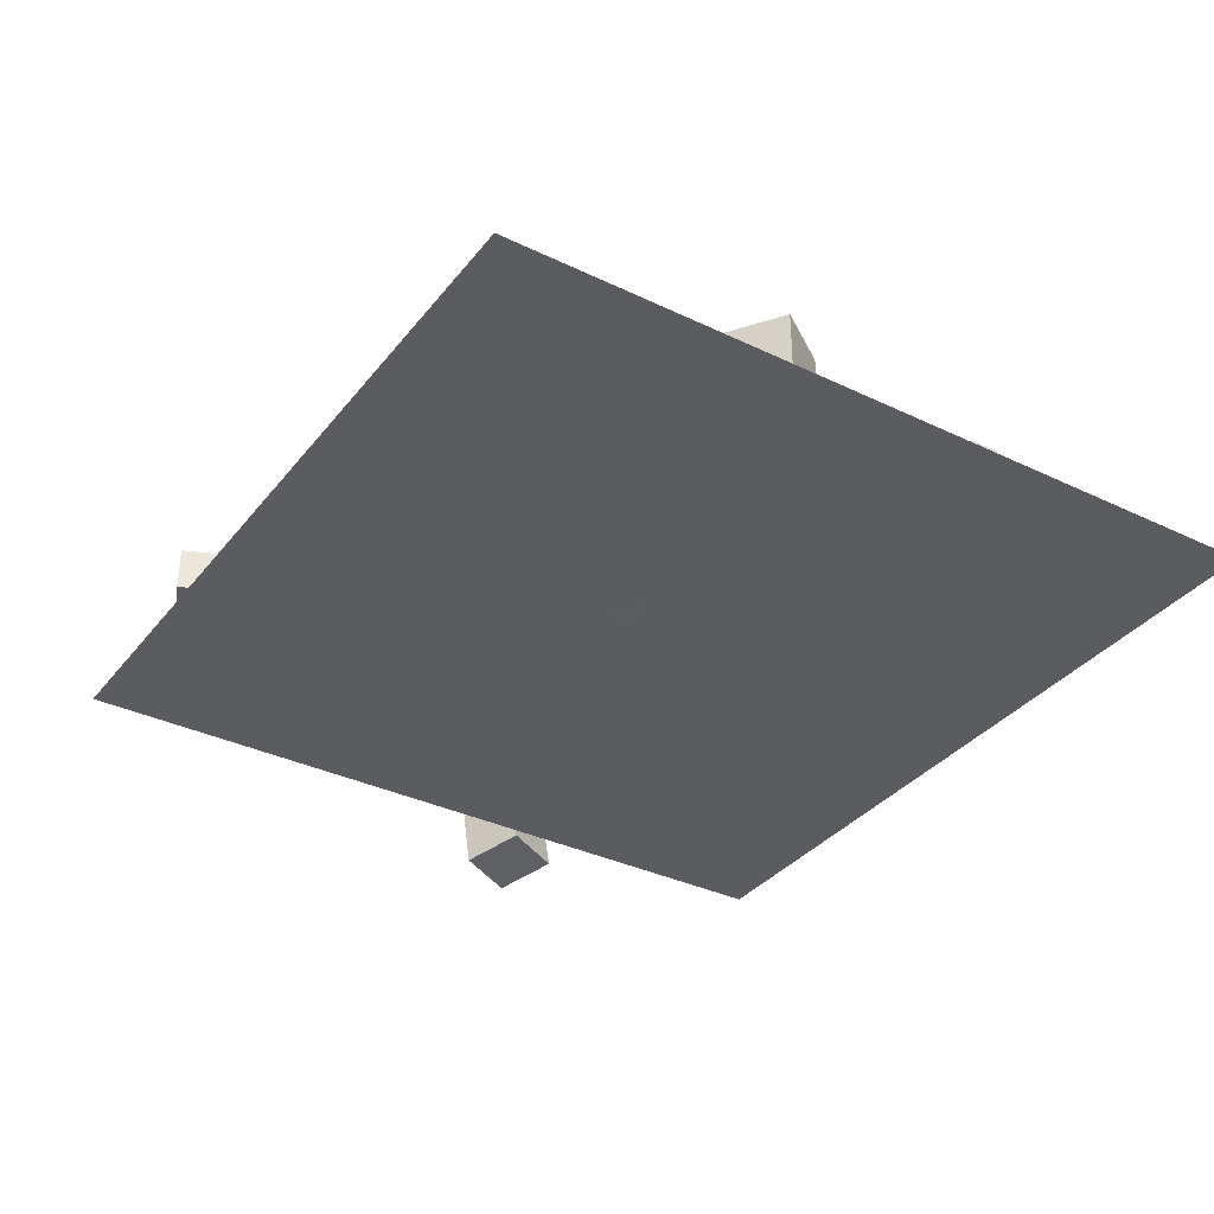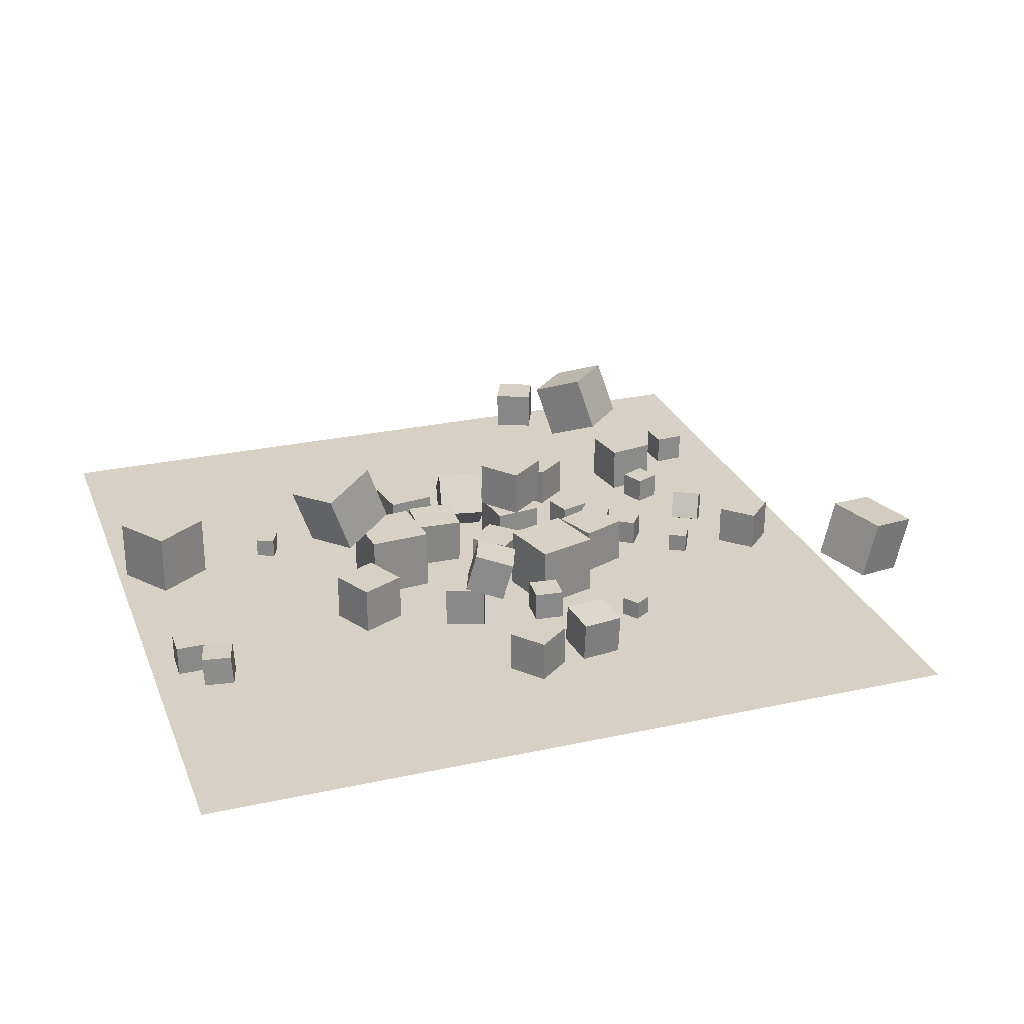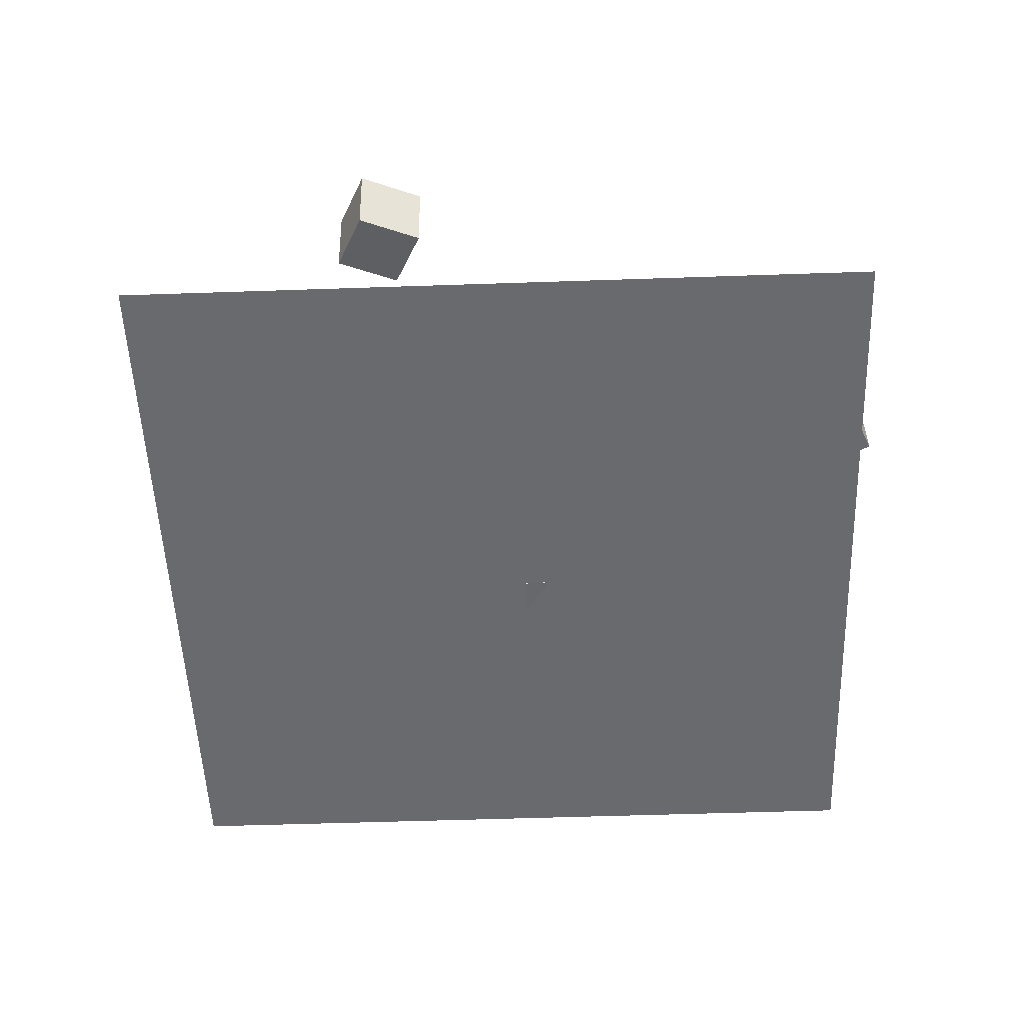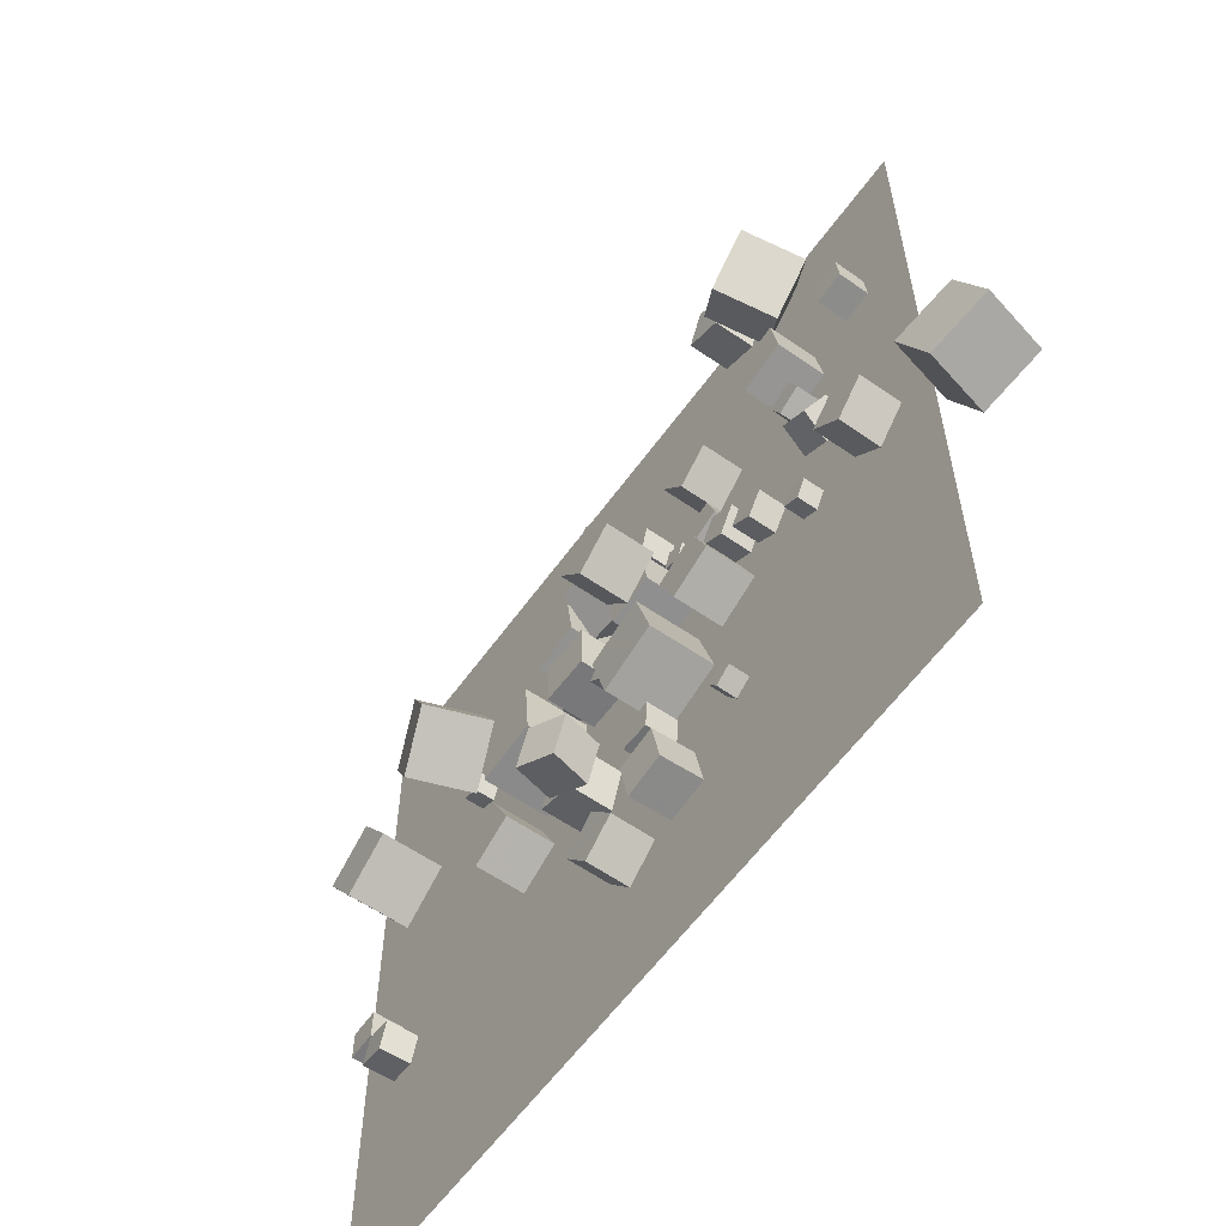
<metadata>
{"format":"obj","ext":"obj","renderer":"f3d","projection":"perspective","resolution":1024,"background":"white","views":[{"elev":-34.8,"azim":-122.7,"up":"+Z"},{"elev":26.8,"azim":-18.8,"up":"+Z"},{"elev":-53.0,"azim":92.1,"up":"+Z"},{"elev":-59.3,"azim":54.5,"up":"+Y"}]}
</metadata>
<code>
v 6.676 19.96 -2.538
v 5.093 18.73 -2.537
v 6.677 19.96 -0.5378
v 5.094 18.73 -0.5368
v 7.899 18.37 -2.538
v 6.316 17.15 -2.537
v 7.9 18.37 -0.5378
v 6.317 17.15 -0.5369
f 2 4 3
f 8 7 3
f 6 5 7
f 2 1 5
f 3 7 5
f 8 4 2
f 1 2 3
f 4 8 3
f 8 6 7
f 6 2 5
f 1 3 5
f 6 8 2
v 1.662 14.28 -0.2116
v 3.969 14.57 -0.2116
v 1.662 14.28 -2.537
v 3.969 14.57 -2.537
v 1.949 11.97 -0.2117
v 4.256 12.26 -0.2116
v 1.949 11.97 -2.537
v 4.256 12.26 -2.537
f 12 11 9
f 16 15 11
f 14 13 15
f 10 9 13
f 9 11 15
f 16 12 10
f 10 12 9
f 12 16 11
f 16 14 15
f 14 10 13
f 13 9 15
f 14 16 10
v 4.887 15.66 -1.592
v 4.015 16.02 -1.592
v 4.523 14.78 -1.592
v 3.651 15.15 -1.592
v 4.887 15.65 -2.537
v 4.015 16.02 -2.537
v 4.523 14.78 -2.537
v 3.651 15.15 -2.537
f 18 20 19
f 24 23 19
f 22 21 23
f 22 18 17
f 17 19 23
f 24 20 18
f 17 18 19
f 20 24 19
f 24 22 23
f 21 22 17
f 21 17 23
f 22 24 18
v 11.64 10.11 -2.553
v 11.17 9.297 -2.557
v 11.64 10.11 -1.608
v 11.16 9.297 -1.612
v 12.46 9.639 -2.546
v 11.99 8.822 -2.55
v 12.45 9.639 -1.601
v 11.98 8.822 -1.605
f 26 28 27
f 32 31 27
f 32 30 29
f 30 26 25
f 25 27 31
f 32 28 26
f 25 26 27
f 28 32 27
f 31 32 29
f 29 30 25
f 29 25 31
f 30 32 26
v 1.522 13.9 -0.2117
v 1.522 13.9 2.114
v 3.358 15.33 -0.2116
v 3.358 15.33 2.114
v 2.948 12.07 -0.2117
v 2.948 12.07 2.113
v 4.784 13.49 -0.2117
v 4.784 13.49 2.114
f 36 35 33
f 40 39 35
f 40 38 37
f 38 34 33
f 35 39 37
f 40 36 34
f 34 36 33
f 36 40 35
f 39 40 37
f 37 38 33
f 33 35 37
f 38 40 34
v 5.071 10.54 -2.537
v 5.949 8.386 -2.537
v 5.071 10.54 -0.2114
v 5.949 8.386 -0.2116
v 7.224 11.42 -2.537
v 8.102 9.264 -2.537
v 7.224 11.42 -0.2116
v 8.102 9.264 -0.2117
f 42 44 43
f 48 47 43
f 46 45 47
f 42 41 45
f 41 43 47
f 48 44 42
f 41 42 43
f 44 48 43
f 48 46 47
f 46 42 45
f 45 41 47
f 46 48 42
v -10.21 15.75 -1.605
v -11.08 16.13 -1.614
v -10.2 15.75 -2.55
v -11.07 16.13 -2.559
v -9.833 16.61 -1.601
v -10.7 16.99 -1.61
v -9.823 16.61 -2.546
v -10.69 16.99 -2.554
f 52 51 49
f 52 56 55
f 54 53 55
f 50 49 53
f 51 55 53
f 56 52 50
f 50 52 49
f 51 52 55
f 56 54 55
f 54 50 53
f 49 51 53
f 54 56 50
v 1.546 8.572 -2.54
v 2.381 5.637 -2.567
v 1.547 8.544 0.5126
v 2.382 5.608 0.4849
v 4.482 9.408 -2.533
v 5.317 6.472 -2.561
v 4.483 9.38 0.5195
v 5.318 6.444 0.4918
f 60 59 57
f 60 64 63
f 62 61 63
f 58 57 61
f 59 63 61
f 62 64 60
f 58 60 57
f 59 60 63
f 64 62 63
f 62 58 61
f 57 59 61
f 58 62 60
v 23.89 4.88 -0.5758
v 21.2 3.591 0.04923
v 23.2 4.887 -3.549
v 20.5 3.597 -2.924
v 22.64 7.647 -0.2772
v 19.94 6.357 0.3479
v 21.94 7.654 -3.25
v 19.25 6.364 -2.625
f 68 67 65
f 68 72 71
f 70 69 71
f 70 66 65
f 67 71 69
f 70 72 68
f 66 68 65
f 67 68 71
f 72 70 71
f 69 70 65
f 65 67 69
f 66 70 68
v -16.27 4.75 -1.117
v -16.64 3.341 -1.095
v -14.86 4.381 -1.028
v -15.23 2.972 -1.006
v -16.19 4.706 -2.572
v -16.56 3.296 -2.549
v -14.78 4.337 -2.483
v -15.15 2.927 -2.46
f 74 76 75
f 80 79 75
f 80 78 77
f 74 73 77
f 73 75 79
f 80 76 74
f 73 74 75
f 76 80 75
f 79 80 77
f 78 74 77
f 77 73 79
f 78 80 74
v 13.97 11.69 -0.5949
v 13.64 11.11 -1.89
v 14.61 12.82 -1.264
v 14.28 12.24 -2.559
v 12.7 12.41 -0.5918
v 12.37 11.82 -1.887
v 13.33 13.54 -1.261
v 13 12.95 -2.556
f 84 83 81
f 88 87 83
f 86 85 87
f 82 81 85
f 81 83 87
f 86 88 84
f 82 84 81
f 84 88 83
f 88 86 87
f 86 82 85
f 85 81 87
f 82 86 84
v 5.858 14.53 -2.538
v 5.858 14.53 -1.08
v 7.25 14.96 -2.538
v 7.25 14.96 -1.08
v 6.29 13.14 -2.537
v 6.29 13.14 -1.079
v 7.682 13.57 -2.537
v 7.682 13.57 -1.08
f 92 91 89
f 96 95 91
f 94 93 95
f 90 89 93
f 91 95 93
f 96 92 90
f 90 92 89
f 92 96 91
f 96 94 95
f 94 90 93
f 89 91 93
f 94 96 90
v -2.683 12.13 -0.246
v -0.359 12.08 -0.2807
v -2.634 14.46 -0.1951
v -0.3092 14.41 -0.2299
v -2.717 12.18 -2.57
v -0.3926 12.13 -2.605
v -2.667 14.51 -2.52
v -0.3428 14.46 -2.554
f 100 99 97
f 104 103 99
f 102 101 103
f 102 98 97
f 97 99 103
f 104 100 98
f 98 100 97
f 100 104 99
f 104 102 103
f 101 102 97
f 101 97 103
f 102 104 98
v 7.995 11.29 -1.079
v 8.758 12.53 -1.079
v 6.753 12.05 -1.079
v 7.516 13.29 -1.079
v 7.996 11.29 -2.537
v 8.759 12.53 -2.536
v 6.754 12.05 -2.537
v 7.517 13.29 -2.537
f 106 108 107
f 112 111 107
f 110 109 111
f 106 105 109
f 107 111 109
f 112 108 106
f 105 106 107
f 108 112 107
f 112 110 111
f 110 106 109
f 105 107 109
f 110 112 106
v 9.53 10.6 -2.537
v 9.53 10.6 -1.251
v 8.48 11.34 -2.537
v 8.48 11.34 -1.251
v 10.27 11.65 -2.537
v 10.27 11.65 -1.251
v 9.222 12.39 -2.537
v 9.222 12.39 -1.251
f 116 115 113
f 120 119 115
f 118 117 119
f 114 113 117
f 113 115 119
f 120 116 114
f 114 116 113
f 116 120 115
f 120 118 119
f 118 114 117
f 117 113 119
f 118 120 114
v 2.096 1.536 -2.386
v 2.363 -0.44 -2.546
v 2.117 1.377 -0.392
v 2.384 -0.599 -0.5524
v 4.078 1.804 -2.385
v 4.345 -0.1721 -2.545
v 4.099 1.645 -0.3913
v 4.366 -0.3311 -0.5517
f 124 123 121
f 128 127 123
f 126 125 127
f 122 121 125
f 123 127 125
f 128 124 122
f 122 124 121
f 124 128 123
f 128 126 127
f 126 122 125
f 121 123 125
f 126 128 122
v 17.17 9.43 -2.557
v 17.17 9.437 -0.5663
v 15.76 8.024 -2.55
v 15.76 8.032 -0.5591
v 15.76 10.84 -2.561
v 15.76 10.85 -0.5698
v 14.35 9.435 -2.554
v 14.35 9.443 -0.5626
f 132 131 129
f 136 135 131
f 136 134 133
f 130 129 133
f 131 135 133
f 134 136 132
f 130 132 129
f 132 136 131
f 135 136 133
f 134 130 133
f 129 131 133
f 130 134 132
v 0.1768 5.794 -0.8381
v -1.615 6.503 -0.3005
v 0.6856 5.619 1.088
v -1.106 6.327 1.626
v -0.5523 3.932 -0.815
v -2.344 4.64 -0.2774
v -0.04361 3.757 1.111
v -1.835 4.465 1.649
f 140 139 137
f 144 143 139
f 142 141 143
f 138 137 141
f 139 143 141
f 142 144 140
f 138 140 137
f 140 144 139
f 144 142 143
f 142 138 141
f 137 139 141
f 138 142 140
v -9.58 12.83 2.594
v -8.101 10.2 3.039
v -7.102 14.38 3.486
v -5.623 11.74 3.931
v -8.585 12.9 -0.291
v -7.106 10.27 0.1542
v -6.107 14.45 0.6012
v -4.628 11.81 1.046
f 146 148 147
f 152 151 147
f 150 149 151
f 146 145 149
f 145 147 151
f 150 152 148
f 145 146 147
f 148 152 147
f 152 150 151
f 150 146 149
f 149 145 151
f 146 150 148
v -16.72 13.66 -2.541
v -16.73 13.66 0.5114
v -18.43 16.19 -2.547
v -18.44 16.19 0.5057
v -14.19 15.37 -2.537
v -14.2 15.37 0.5155
v -15.9 17.9 -2.543
v -15.91 17.9 0.5097
f 154 156 155
f 160 159 155
f 158 157 159
f 154 153 157
f 155 159 157
f 160 156 154
f 153 154 155
f 156 160 155
f 160 158 159
f 158 154 157
f 153 155 157
f 158 160 154
v 0.07737 1.181 -0.5632
v 0.07681 1.169 -2.563
v -1.493 -0.05719 -0.5553
v -1.494 -0.06919 -2.555
v 1.315 -0.39 -0.5541
v 1.315 -0.402 -2.554
v -0.2554 -1.628 -0.5462
v -0.256 -1.64 -2.546
f 164 163 161
f 168 167 163
f 166 165 167
f 162 161 165
f 163 167 165
f 168 164 162
f 162 164 161
f 164 168 163
f 168 166 167
f 166 162 165
f 161 163 165
f 166 168 162
v 1.322 9.05 -2.537
v 1.321 9.05 -0.5458
v -0.1022 10.44 -2.537
v -0.1024 10.44 -0.5461
v 2.713 10.47 -2.537
v 2.713 10.47 -0.5458
v 1.29 11.87 -2.537
v 1.289 11.87 -0.5462
f 172 171 169
f 176 175 171
f 174 173 175
f 170 169 173
f 171 175 173
f 174 176 172
f 170 172 169
f 172 176 171
f 176 174 175
f 174 170 173
f 169 171 173
f 170 174 172
v -3.273 5.218 -2.537
v -3.274 5.218 -0.5373
v -2.625 7.11 -2.537
v -2.626 7.11 -0.5368
v -1.381 4.57 -2.537
v -1.382 4.57 -0.5371
v -0.7332 6.462 -2.537
v -0.7337 6.462 -0.5365
f 180 179 177
f 184 183 179
f 182 181 183
f 182 178 177
f 177 179 183
f 182 184 180
f 178 180 177
f 180 184 179
f 184 182 183
f 181 182 177
f 181 177 183
f 178 182 180
v 13.09 16.08 -1.257
v 12.57 17.26 -1.256
v 11.91 15.57 -1.262
v 11.4 16.75 -1.261
v 13.09 16.08 -2.543
v 12.58 17.26 -2.542
v 11.91 15.57 -2.547
v 11.4 16.75 -2.547
f 186 188 187
f 188 192 191
f 190 189 191
f 186 185 189
f 185 187 191
f 192 188 186
f 185 186 187
f 187 188 191
f 192 190 191
f 190 186 189
f 189 185 191
f 190 192 186
v 16.54 20.44 -1.094
v 16.41 21.89 -1.101
v 15.09 20.3 -1.084
v 14.95 21.75 -1.092
v 16.53 20.43 -2.551
v 16.4 21.88 -2.559
v 15.08 20.29 -2.542
v 14.95 21.74 -2.549
f 194 196 195
f 196 200 199
f 198 197 199
f 194 193 197
f 193 195 199
f 200 196 194
f 193 194 195
f 195 196 199
f 200 198 199
f 198 194 197
f 197 193 199
f 198 200 194
v -7.404 5.869 -0.2116
v -5.313 6.887 -0.2118
v -8.421 7.96 -0.2115
v -6.33 8.978 -0.2117
v -7.404 5.869 -2.537
v -5.313 6.887 -2.537
v -8.421 7.96 -2.537
v -6.331 8.977 -2.537
f 202 204 203
f 208 207 203
f 206 205 207
f 202 201 205
f 203 207 205
f 206 208 204
f 201 202 203
f 204 208 203
f 208 206 207
f 206 202 205
f 201 203 205
f 202 206 204
v 1.382 17.78 -2.537
v 2.792 17.42 -2.537
v 1.382 17.78 -1.079
v 2.793 17.42 -1.079
v 1.749 19.19 -2.537
v 3.16 18.83 -2.537
v 1.749 19.19 -1.079
v 3.16 18.83 -1.079
f 210 212 211
f 212 216 215
f 214 213 215
f 210 209 213
f 209 211 215
f 216 212 210
f 209 210 211
f 211 212 215
f 216 214 215
f 214 210 213
f 213 209 215
f 214 216 210
v 2.835 4.057 -1.08
v 2.959 5.51 -1.08
v 1.383 4.182 -1.08
v 1.507 5.634 -1.079
v 2.834 4.058 -2.538
v 2.959 5.51 -2.538
v 1.382 4.182 -2.537
v 1.506 5.634 -2.537
f 218 220 219
f 220 224 223
f 222 221 223
f 218 217 221
f 219 223 221
f 222 224 220
f 217 218 219
f 219 220 223
f 224 222 223
f 222 218 221
f 217 219 221
f 218 222 220
v -17.6 4.787 -2.543
v -17.63 4.786 -1.086
v -17.57 6.244 -2.542
v -17.6 6.244 -1.084
v -16.14 4.757 -2.517
v -16.17 4.756 -1.06
v -16.11 6.214 -2.516
v -16.14 6.213 -1.059
f 228 227 225
f 232 231 227
f 232 230 229
f 230 226 225
f 227 231 229
f 232 228 226
f 226 228 225
f 228 232 227
f 231 232 229
f 229 230 225
f 225 227 229
f 230 232 226
v 9.481 27.07 0.289
v 11.45 25.02 1.4
v 11.68 29.18 0.2913
v 13.65 27.13 1.402
v 10.25 26.27 -2.554
v 12.22 24.22 -1.444
v 12.45 28.38 -2.552
v 14.42 26.33 -1.442
f 236 235 233
f 240 239 235
f 238 237 239
f 234 233 237
f 233 235 239
f 240 236 234
f 234 236 233
f 236 240 235
f 240 238 239
f 238 234 237
f 237 233 239
f 238 240 234
v -5.967 9.586 0.5159
v -2.926 9.849 0.516
v -6.23 12.63 0.5156
v -3.189 12.89 0.5157
v -5.967 9.586 -2.537
v -2.926 9.849 -2.537
v -6.23 12.63 -2.537
v -3.189 12.89 -2.537
f 244 243 241
f 244 248 247
f 246 245 247
f 242 241 245
f 243 247 245
f 248 244 242
f 242 244 241
f 243 244 247
f 248 246 247
f 246 242 245
f 241 243 245
f 246 248 242
v -3.996 14.82 -1.592
v -4.229 13.91 -1.592
v -3.08 14.59 -1.592
v -3.313 13.67 -1.592
v -3.996 14.82 -2.537
v -4.229 13.91 -2.537
v -3.08 14.59 -2.537
v -3.313 13.67 -2.537
f 252 251 249
f 252 256 255
f 254 253 255
f 250 249 253
f 251 255 253
f 254 256 252
f 250 252 249
f 251 252 255
f 256 254 255
f 254 250 253
f 249 251 253
f 250 254 252
v 10.72 20 -0.2206
v 11.11 17.71 -0.2207
v 13.01 20.39 -0.2172
v 13.4 18.1 -0.2173
v 10.72 20 -2.546
v 11.12 17.71 -2.546
v 13.01 20.39 -2.542
v 13.41 18.1 -2.543
f 260 259 257
f 264 263 259
f 264 262 261
f 258 257 261
f 257 259 263
f 264 260 258
f 258 260 257
f 260 264 259
f 263 264 261
f 262 258 261
f 261 257 263
f 262 264 258
v -0.2921 16.23 0.728
v -0.5811 14.72 -1.02
v 1.991 15.79 0.7281
v 1.703 14.29 -1.02
v 0.03734 17.95 -0.8056
v -0.2516 16.44 -2.553
v 2.321 17.51 -0.8055
v 2.032 16 -2.553
f 268 267 265
f 272 271 267
f 270 269 271
f 266 265 269
f 265 267 271
f 272 268 266
f 266 268 265
f 268 272 267
f 272 270 271
f 270 266 269
f 269 265 271
f 270 272 266
v 6.793 3.816 -1.601
v 6.786 3.813 -2.546
v 6.004 3.296 -1.593
v 5.997 3.293 -2.538
v 7.313 3.027 -1.603
v 7.306 3.024 -2.548
v 6.524 2.507 -1.595
v 6.517 2.504 -2.54
f 274 276 275
f 280 279 275
f 278 277 279
f 278 274 273
f 275 279 277
f 278 280 276
f 273 274 275
f 276 280 275
f 280 278 279
f 277 278 273
f 273 275 277
f 274 278 276
v -1.621 19.64 -2.538
v -0.8179 20.14 -2.538
v -1.621 19.64 -1.593
v -0.8175 20.14 -1.593
v -2.119 20.44 -2.537
v -1.316 20.94 -2.537
v -2.119 20.44 -1.592
v -1.316 20.94 -1.592
f 282 284 283
f 284 288 287
f 288 286 285
f 282 281 285
f 283 287 285
f 288 284 282
f 281 282 283
f 283 284 287
f 287 288 285
f 286 282 285
f 281 283 285
f 286 288 282
v -1.029 15.56 -2.537
v -1.029 15.56 -0.2116
v -3.331 15.24 -2.537
v -3.331 15.24 -0.2116
v -1.355 17.86 -2.537
v -1.355 17.86 -0.2116
v -3.657 17.54 -2.537
v -3.657 17.54 -0.2116
f 290 292 291
f 296 295 291
f 294 293 295
f 294 290 289
f 289 291 295
f 296 292 290
f 289 290 291
f 292 296 291
f 296 294 295
f 293 294 289
f 293 289 295
f 294 296 290
v 8.205 30.58 -2.55
v 8.2 30.58 -0.5502
v 10.04 29.79 -2.546
v 10.04 29.79 -0.546
v 7.41 28.75 -2.552
v 7.405 28.75 -0.5521
v 9.245 27.95 -2.548
v 9.24 27.95 -0.5478
f 300 299 297
f 300 304 303
f 304 302 301
f 298 297 301
f 299 303 301
f 302 304 300
f 298 300 297
f 299 300 303
f 303 304 301
f 302 298 301
f 297 299 301
f 298 302 300
v -18.87 -7.621 -2.577
v 18.87 -7.621 -2.577
v -18.87 30.12 -2.577
v 18.87 30.12 -2.577
f 306 308 307
f 305 306 307

</code>
